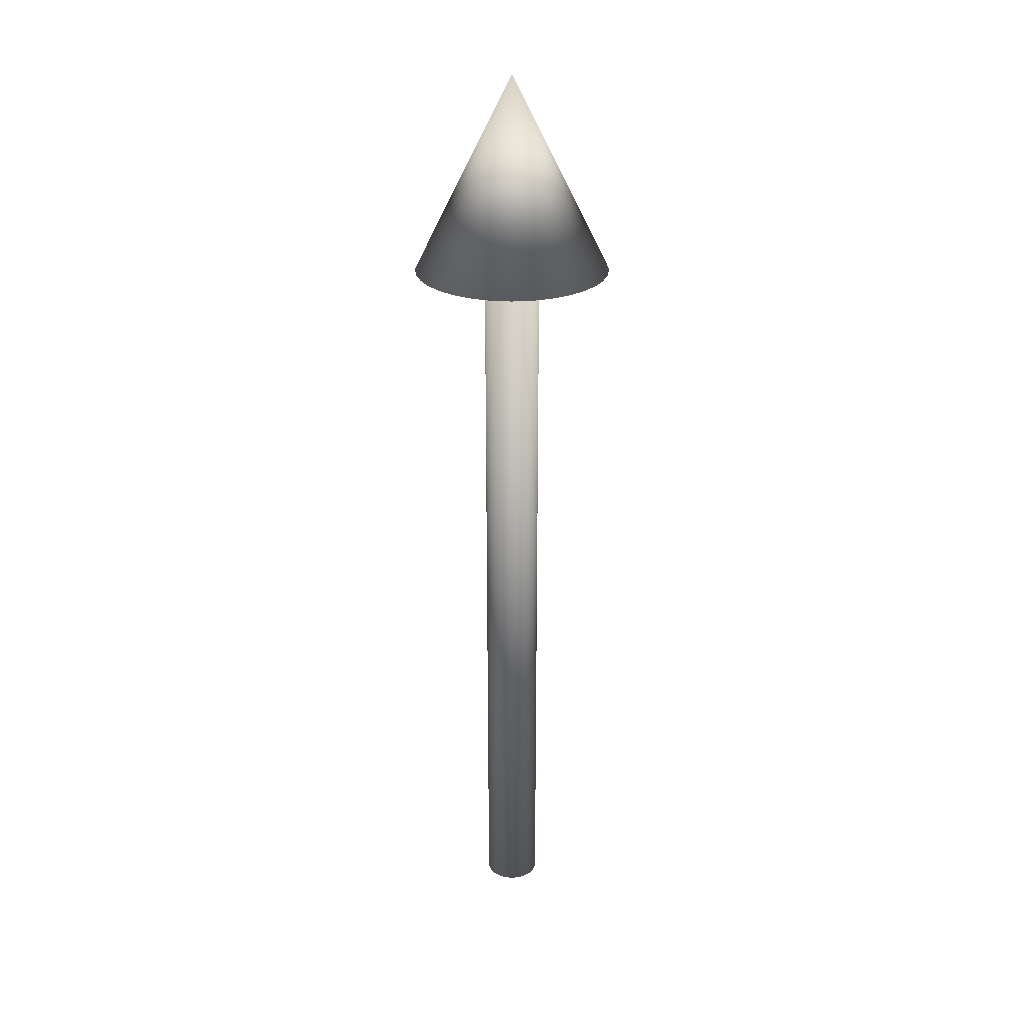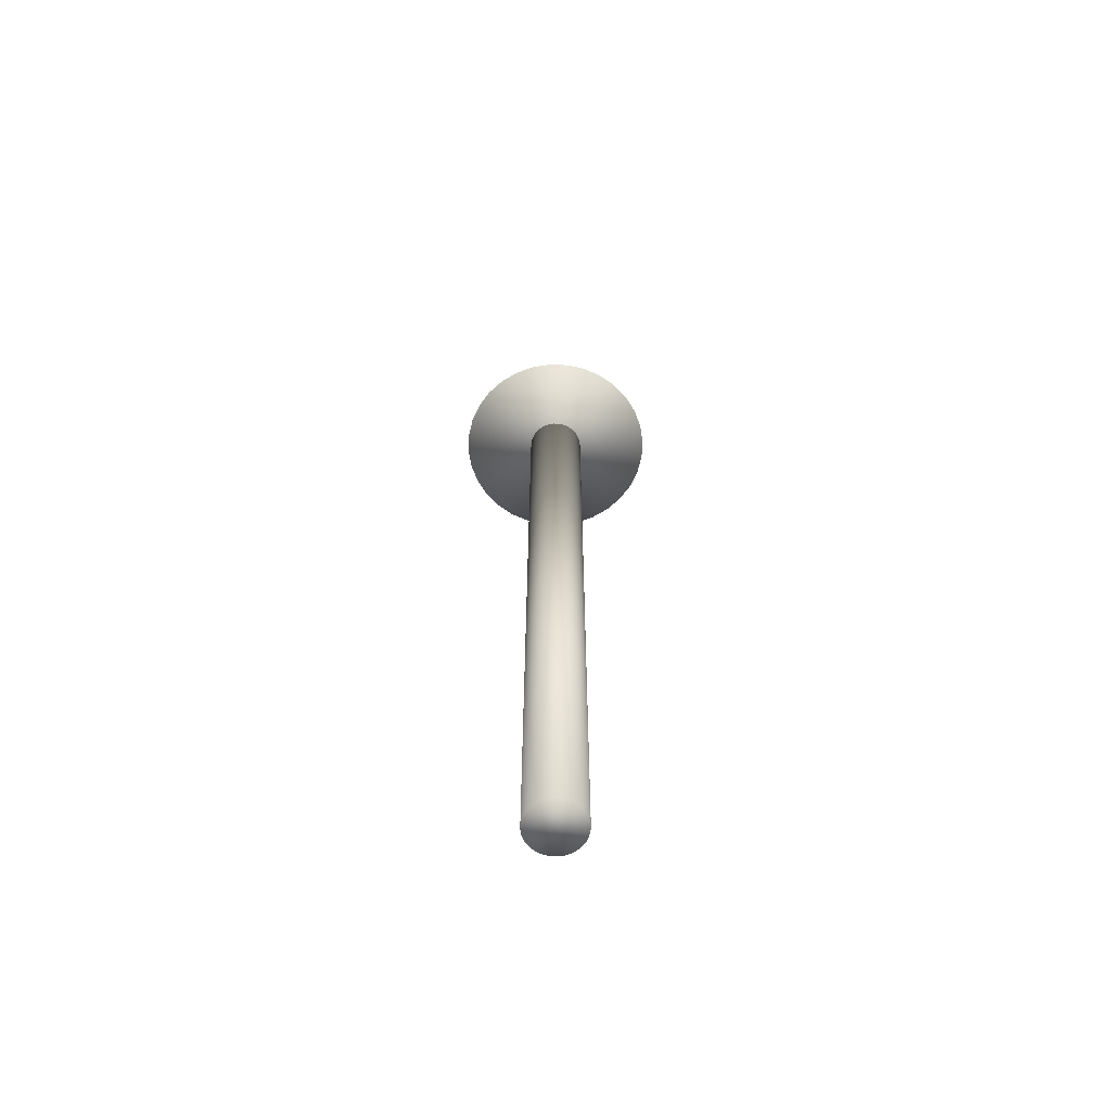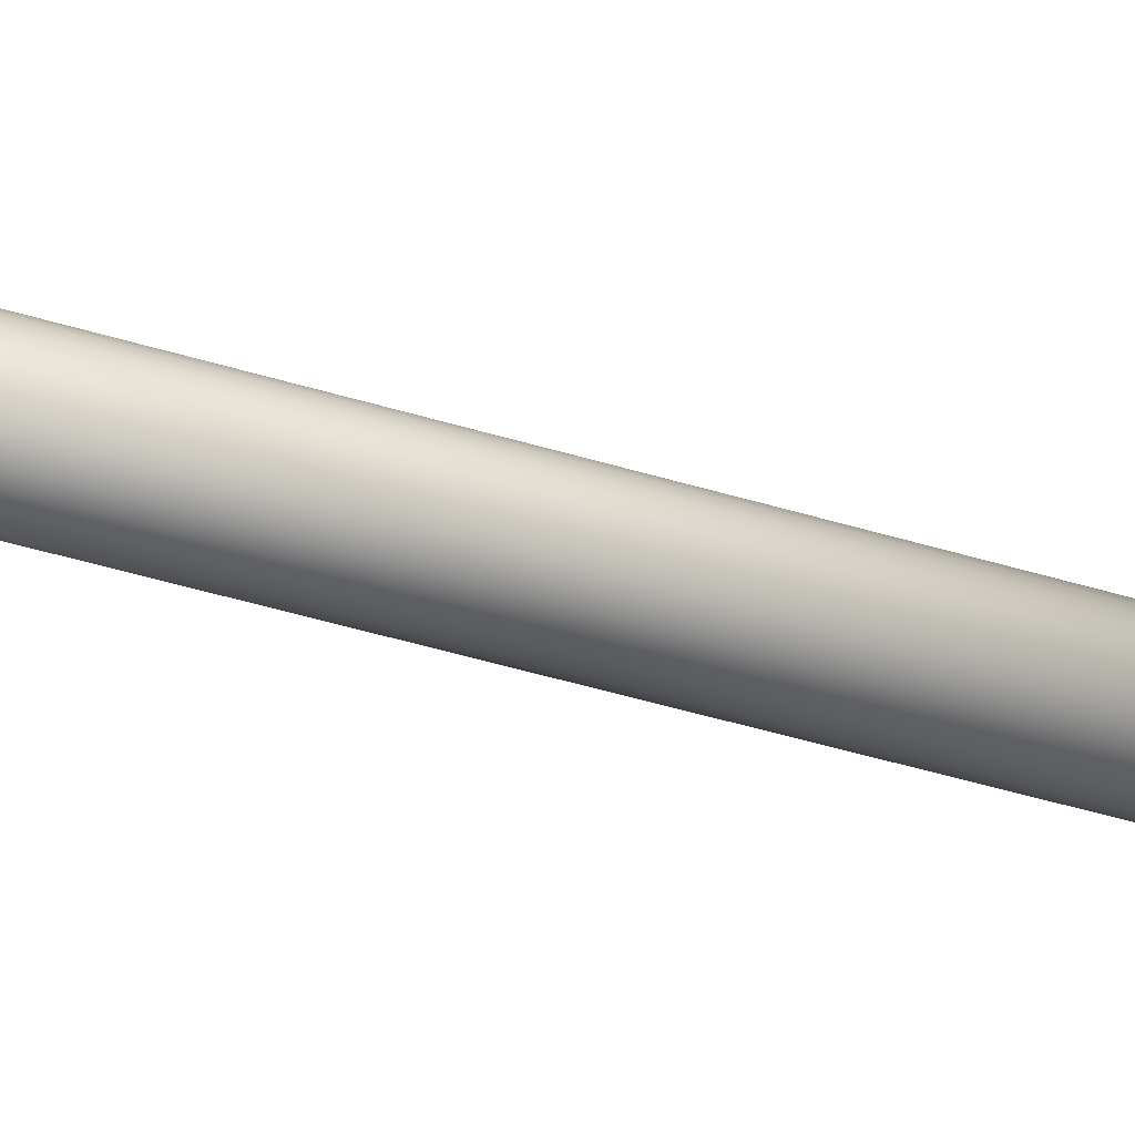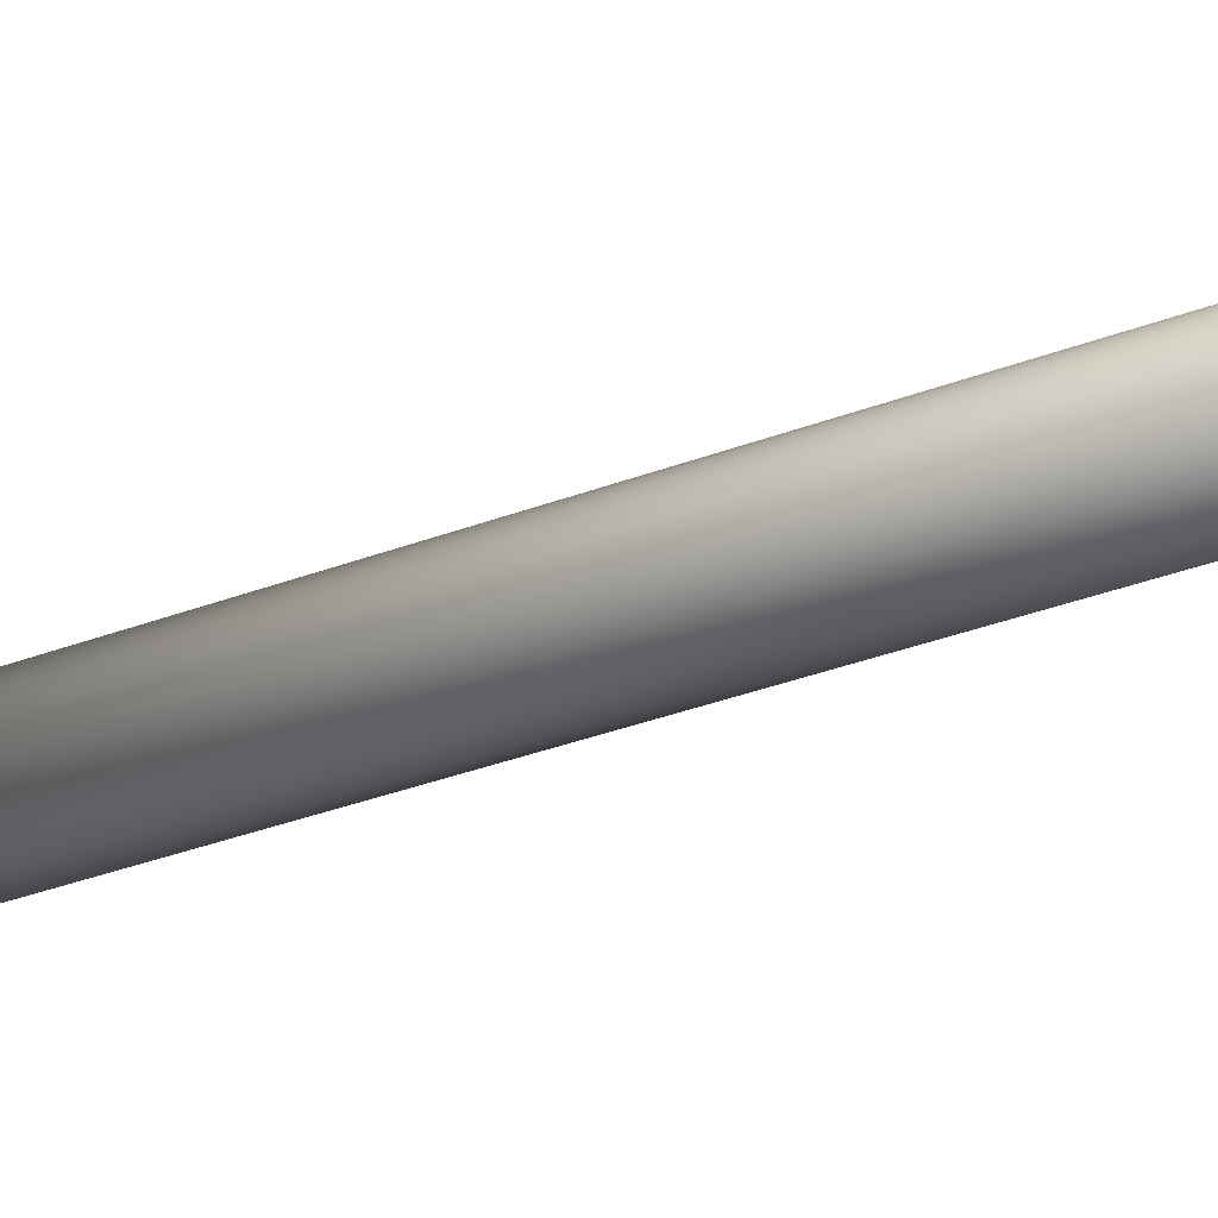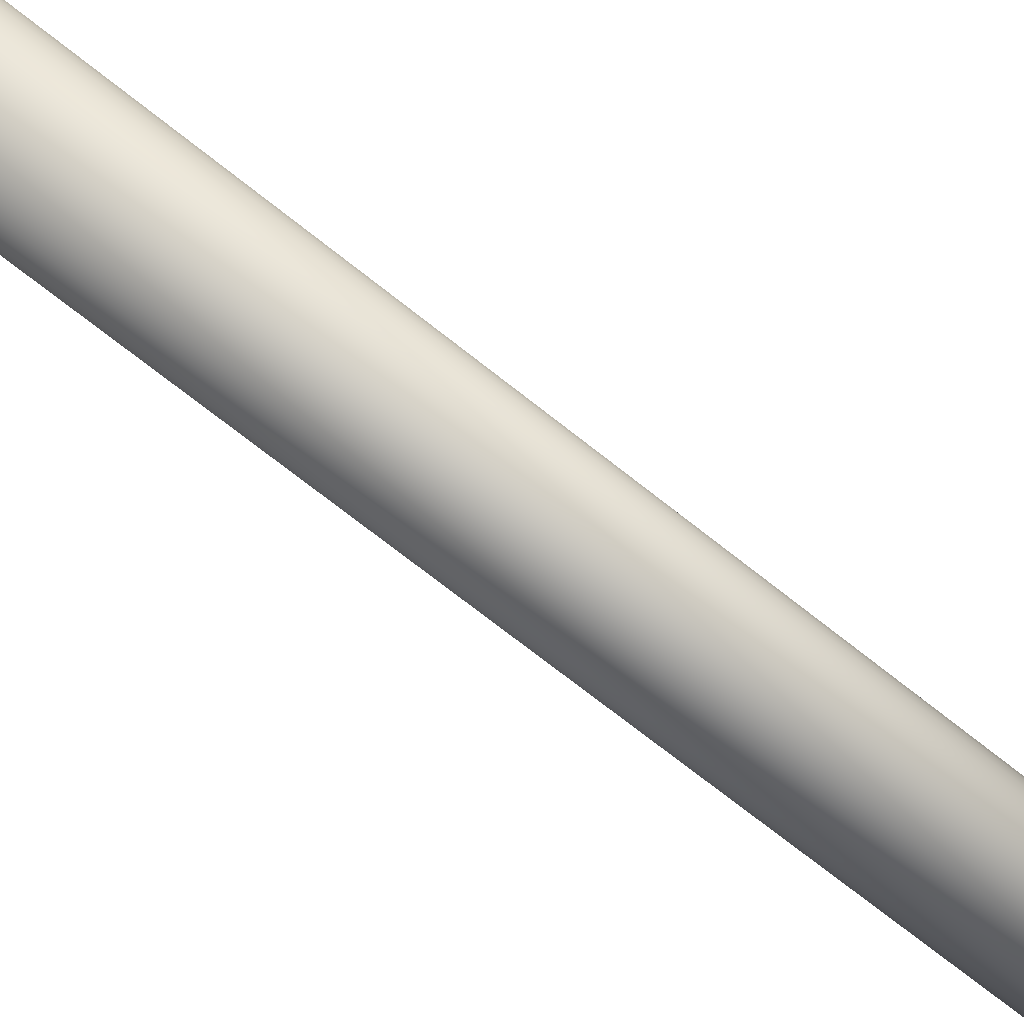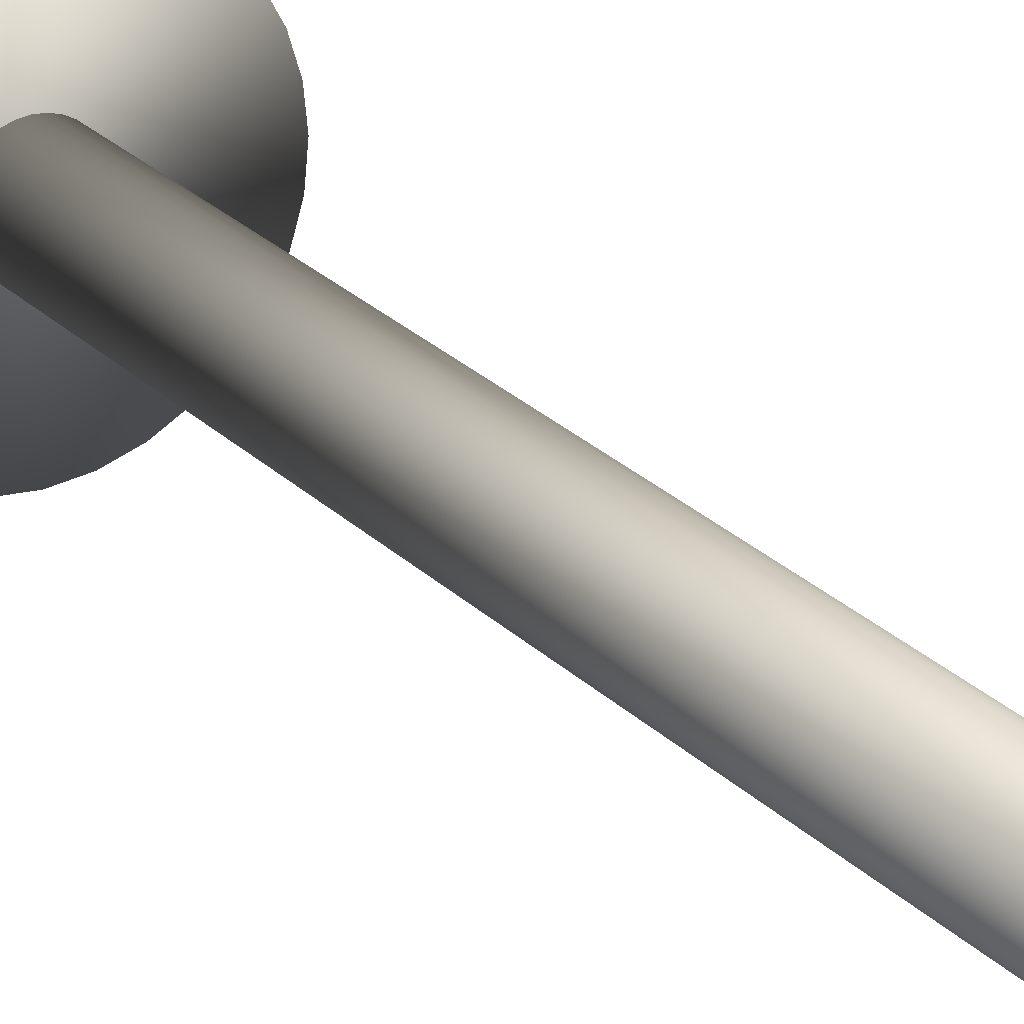
<metadata>
{"format":"obj","ext":"obj","renderer":"f3d","projection":"perspective","resolution":1024,"background":"white","views":[{"elev":26.4,"azim":11.5,"up":"+Y"},{"elev":-63.4,"azim":93.4,"up":"+Y"},{"elev":-45.7,"azim":70.6,"up":"+Z"},{"elev":-27.5,"azim":-57.9,"up":"+Z"},{"elev":-59.0,"azim":-131.3,"up":"+Z"},{"elev":24.5,"azim":-32.3,"up":"+Z"}]}
</metadata>
<code>
o obj1
v 0 0 -0.07329
v 0 2 -0.07329
v 0.0143 2 -0.07188
v 0.0143 0 -0.07188
v 0.02805 2 -0.06771
v 0.02805 0 -0.06771
v 0.04072 2 -0.06094
v 0.04072 0 -0.06094
v 0.05182 2 -0.05182
v 0.05182 0 -0.05182
v 0.06094 2 -0.04072
v 0.06094 0 -0.04072
v 0.06771 2 -0.02805
v 0.06771 0 -0.02805
v 0.07188 2 -0.0143
v 0.07188 0 -0.0143
v 0.07329 2 0
v 0.07329 0 0
v 0.07188 2 0.0143
v 0.07188 0 0.0143
v 0.06771 2 0.02805
v 0.06771 0 0.02805
v 0.06094 2 0.04072
v 0.06094 0 0.04072
v 0.05182 2 0.05182
v 0.05182 0 0.05182
v 0.04072 2 0.06094
v 0.04072 0 0.06094
v 0.02805 2 0.06771
v 0.02805 0 0.06771
v 0.0143 2 0.07188
v 0.0143 0 0.07188
v 0 2 0.07329
v 0 0 0.07329
v -0.0143 2 0.07188
v -0.0143 0 0.07188
v -0.02805 2 0.06771
v -0.02805 0 0.06771
v -0.04072 2 0.06094
v -0.04072 0 0.06094
v -0.05182 2 0.05182
v -0.05182 0 0.05182
v -0.06094 2 0.04072
v -0.06094 0 0.04072
v -0.06771 2 0.02805
v -0.06771 0 0.02805
v -0.07188 2 0.0143
v -0.07188 0 0.0143
v -0.07329 2 0
v -0.07329 0 0
v -0.07188 2 -0.0143
v -0.07188 0 -0.0143
v -0.06771 2 -0.02805
v -0.06771 0 -0.02805
v -0.06094 2 -0.04072
v -0.06094 0 -0.04072
v -0.05182 2 -0.05182
v -0.05182 0 -0.05182
v -0.04072 2 -0.06094
v -0.04072 0 -0.06094
v -0.02805 2 -0.06771
v -0.02805 0 -0.06771
v 0.02805 2 -0.06771
v 0.0143 2 -0.07188
v 0 2 -0.07329
v -0.0143 2 -0.07188
v -0.02805 2 -0.06771
v -0.04072 2 -0.06094
v -0.05182 2 -0.05182
v -0.06094 2 -0.04072
v -0.06771 2 -0.02805
v -0.07188 2 -0.0143
v -0.07329 2 0
v -0.07188 2 0.0143
v -0.06771 2 0.02805
v -0.06094 2 0.04072
v -0.05182 2 0.05182
v -0.04072 2 0.06094
v -0.02805 2 0.06771
v -0.0143 2 0.07188
v 0 2 0.07329
v 0.0143 2 0.07188
v 0.02805 2 0.06771
v 0.04072 2 0.06094
v 0.05182 2 0.05182
v 0.06094 2 0.04072
v 0.06771 2 0.02805
v 0.07188 2 0.0143
v 0.07329 2 0
v 0.07188 2 -0.0143
v 0.06771 2 -0.02805
v 0.06094 2 -0.04072
v 0.05182 2 -0.05182
v 0.04072 2 -0.06094
v -0.0143 2 -0.07188
v -0.0143 0 -0.07188
v 0 2 -0.07329
v 0 0 -0.07329
v -0.0143 0 -0.07188
v 0 0 -0.07329
v 0.0143 0 -0.07188
v 0.02805 0 -0.06771
v 0.04072 0 -0.06094
v 0.05182 0 -0.05182
v 0.06094 0 -0.04072
v 0.06771 0 -0.02805
v 0.07188 0 -0.0143
v 0.07329 0 0
v 0.07188 0 0.0143
v 0.06771 0 0.02805
v 0.06094 0 0.04072
v 0.05182 0 0.05182
v 0.04072 0 0.06094
v 0.02805 0 0.06771
v 0.0143 0 0.07188
v 0 0 0.07329
v -0.0143 0 0.07188
v -0.02805 0 0.06771
v -0.04072 0 0.06094
v -0.05182 0 0.05182
v -0.06094 0 0.04072
v -0.06771 0 0.02805
v -0.07188 0 0.0143
v -0.07329 0 0
v -0.07188 0 -0.0143
v -0.06771 0 -0.02805
v -0.06094 0 -0.04072
v -0.05182 0 -0.05182
v -0.04072 0 -0.06094
v -0.02805 0 -0.06771
f 1 2 3
f 1 3 4
f 4 3 5
f 4 5 6
f 6 5 7
f 6 7 8
f 8 7 9
f 8 9 10
f 10 9 11
f 10 11 12
f 12 11 13
f 12 13 14
f 14 13 15
f 14 15 16
f 16 15 17
f 16 17 18
f 18 17 19
f 18 19 20
f 20 19 21
f 20 21 22
f 22 21 23
f 22 23 24
f 24 23 25
f 24 25 26
f 26 25 27
f 26 27 28
f 28 27 29
f 28 29 30
f 30 29 31
f 30 31 32
f 32 31 33
f 32 33 34
f 34 33 35
f 34 35 36
f 36 35 37
f 36 37 38
f 38 37 39
f 38 39 40
f 40 39 41
f 40 41 42
f 42 41 43
f 42 43 44
f 44 43 45
f 44 45 46
f 46 45 47
f 46 47 48
f 48 47 49
f 48 49 50
f 50 49 51
f 50 51 52
f 52 51 53
f 52 53 54
f 54 53 55
f 54 55 56
f 56 55 57
f 56 57 58
f 58 57 59
f 58 59 60
f 60 59 61
f 60 61 62
f 63 64 65
f 65 66 67
f 67 68 69
f 69 70 71
f 71 72 73
f 73 74 75
f 75 76 77
f 77 78 79
f 79 80 81
f 81 82 83
f 83 84 85
f 85 86 87
f 87 88 89
f 89 90 91
f 91 92 93
f 93 94 63
f 63 65 67
f 67 69 71
f 71 73 75
f 75 77 79
f 79 81 83
f 83 85 87
f 87 89 91
f 91 93 63
f 63 67 71
f 71 75 79
f 79 83 87
f 87 91 63
f 63 71 79
f 79 87 63
f 62 61 95
f 62 95 96
f 96 95 97
f 96 97 98
f 99 100 101
f 101 102 103
f 103 104 105
f 105 106 107
f 107 108 109
f 109 110 111
f 111 112 113
f 113 114 115
f 115 116 117
f 117 118 119
f 119 120 121
f 121 122 123
f 123 124 125
f 125 126 127
f 127 128 129
f 129 130 99
f 99 101 103
f 103 105 107
f 107 109 111
f 111 113 115
f 115 117 119
f 119 121 123
f 123 125 127
f 127 129 99
f 99 103 107
f 107 111 115
f 115 119 123
f 123 127 99
f 99 107 115
f 115 123 99
o obj2
v 0 1.981 -0.2607
v 0 2.502 0
v 0.05085 1.981 -0.2557
v 0.09975 1.981 -0.2408
v 0.1448 1.981 -0.2167
v 0.1843 1.981 -0.1843
v 0.2167 1.981 -0.1448
v 0.2408 1.981 -0.09975
v 0.2557 1.981 -0.05085
v 0.2607 1.981 0
v 0.2557 1.981 0.05085
v 0.2408 1.981 0.09975
v 0.2167 1.981 0.1448
v 0.1843 1.981 0.1843
v 0.1448 1.981 0.2167
v 0.09975 1.981 0.2408
v 0.05085 1.981 0.2557
v 0 1.981 0.2607
v -0.05085 1.981 0.2557
v -0.09975 1.981 0.2408
v -0.1448 1.981 0.2167
v -0.1843 1.981 0.1843
v -0.2167 1.981 0.1448
v -0.2408 1.981 0.09975
v -0.2557 1.981 0.05085
v -0.2607 1.981 0
v -0.2557 1.981 -0.05085
v -0.2408 1.981 -0.09975
v -0.2167 1.981 -0.1448
v -0.1843 1.981 -0.1843
v -0.1448 1.981 -0.2167
v -0.09975 1.981 -0.2408
v -0.05085 1.981 -0.2557
v 0 1.981 -0.2607
v 0.05085 1.981 -0.2557
v 0.09975 1.981 -0.2408
v 0.1448 1.981 -0.2167
v 0.1843 1.981 -0.1843
v 0.2167 1.981 -0.1448
v 0.2408 1.981 -0.09975
v 0.2557 1.981 -0.05085
v 0.2607 1.981 0
v 0.2557 1.981 0.05085
v 0.2408 1.981 0.09975
v 0.2167 1.981 0.1448
v 0.1843 1.981 0.1843
v 0.1448 1.981 0.2167
v 0.09975 1.981 0.2408
v 0.05085 1.981 0.2557
v 0 1.981 0.2607
v -0.05085 1.981 0.2557
v -0.09975 1.981 0.2408
v -0.1448 1.981 0.2167
v -0.1843 1.981 0.1843
v -0.2167 1.981 0.1448
v -0.2408 1.981 0.09975
v -0.2557 1.981 0.05085
v -0.2607 1.981 0
v -0.2557 1.981 -0.05085
v -0.2408 1.981 -0.09975
v -0.2167 1.981 -0.1448
v -0.1843 1.981 -0.1843
v -0.1448 1.981 -0.2167
v -0.09975 1.981 -0.2408
v -0.05085 1.981 -0.2557
f 131 132 133
f 133 132 134
f 134 132 135
f 135 132 136
f 136 132 137
f 137 132 138
f 138 132 139
f 139 132 140
f 140 132 141
f 141 132 142
f 142 132 143
f 143 132 144
f 144 132 145
f 145 132 146
f 146 132 147
f 147 132 148
f 148 132 149
f 149 132 150
f 150 132 151
f 151 132 152
f 152 132 153
f 153 132 154
f 154 132 155
f 155 132 156
f 156 132 157
f 157 132 158
f 158 132 159
f 159 132 160
f 160 132 161
f 161 132 162
f 163 164 165
f 165 166 167
f 167 168 169
f 169 170 171
f 171 172 173
f 173 174 175
f 175 176 177
f 177 178 179
f 179 180 181
f 181 182 183
f 183 184 185
f 185 186 187
f 187 188 189
f 189 190 191
f 191 192 193
f 193 194 163
f 163 165 167
f 167 169 171
f 171 173 175
f 175 177 179
f 179 181 183
f 183 185 187
f 187 189 191
f 191 193 163
f 163 167 171
f 171 175 179
f 179 183 187
f 187 191 163
f 163 171 179
f 179 187 163
f 162 132 195
f 195 132 131

</code>
